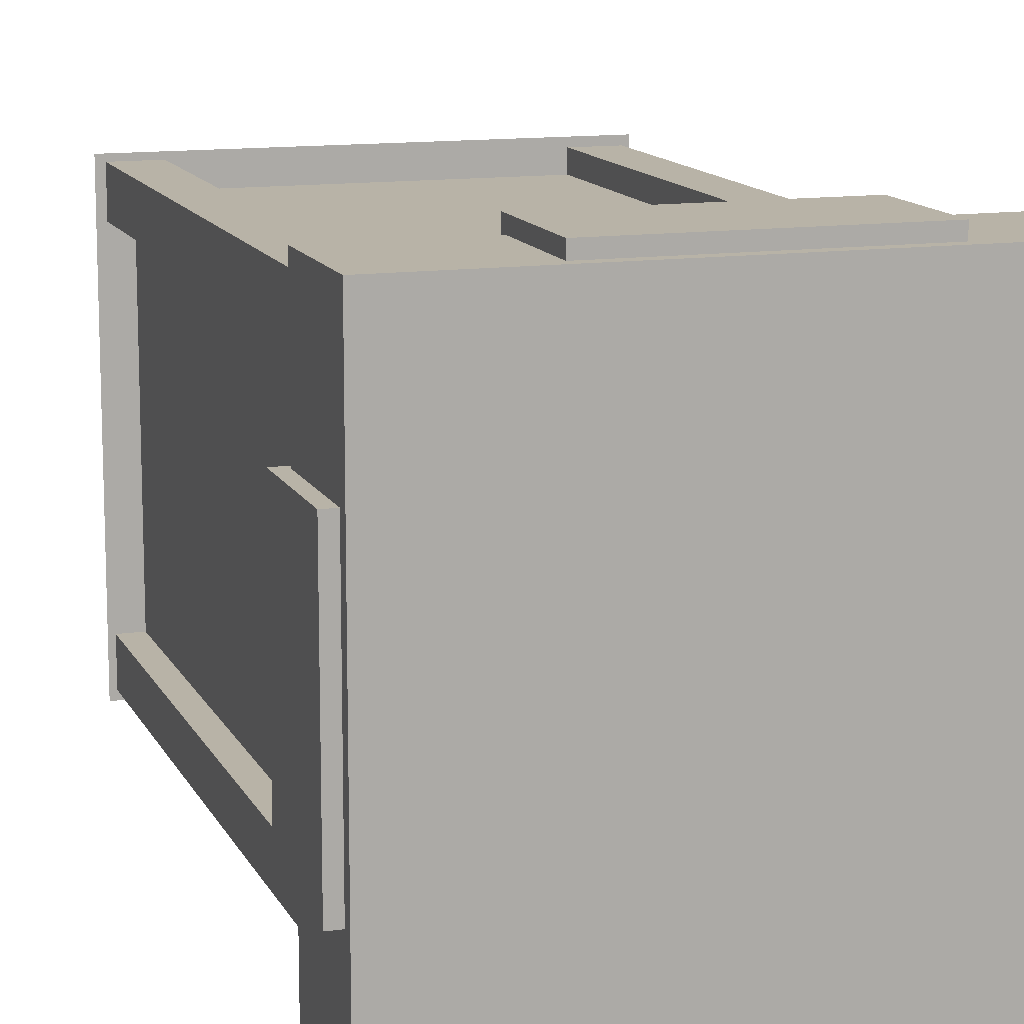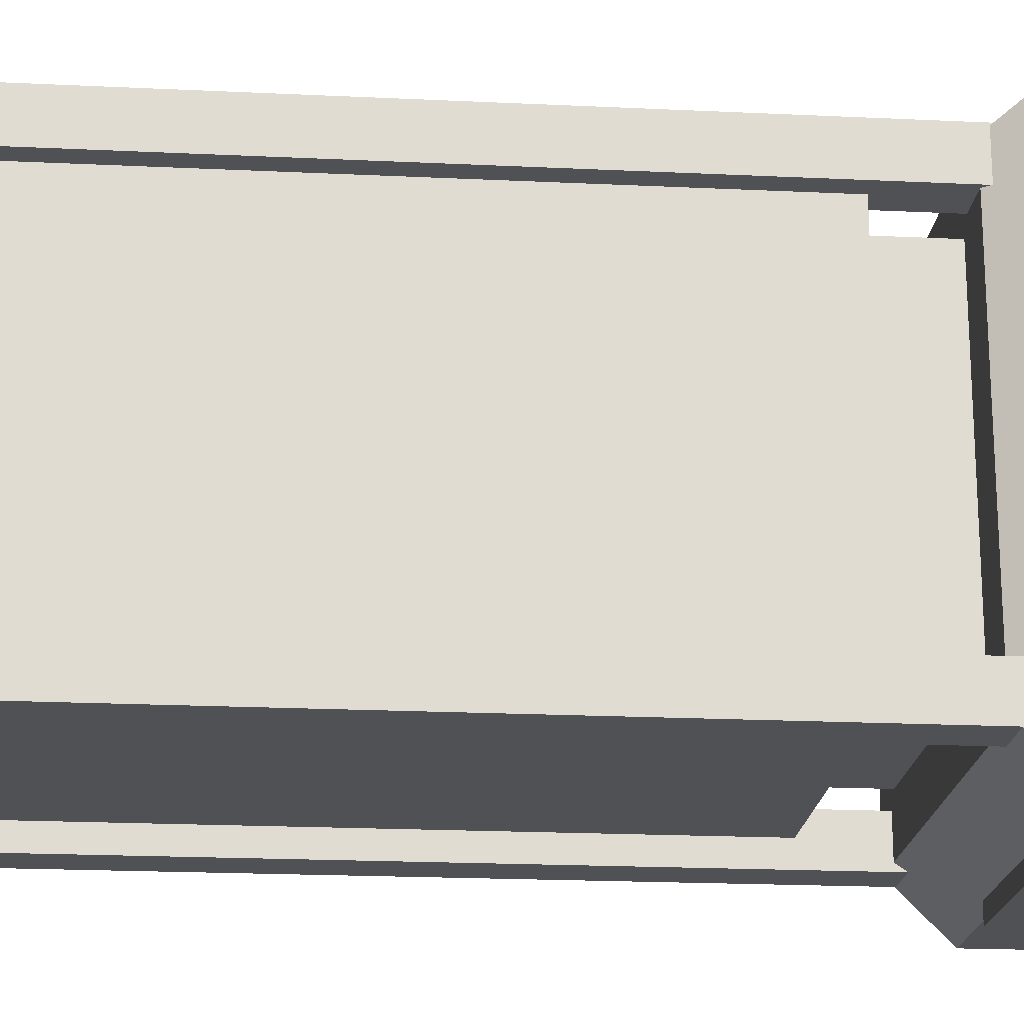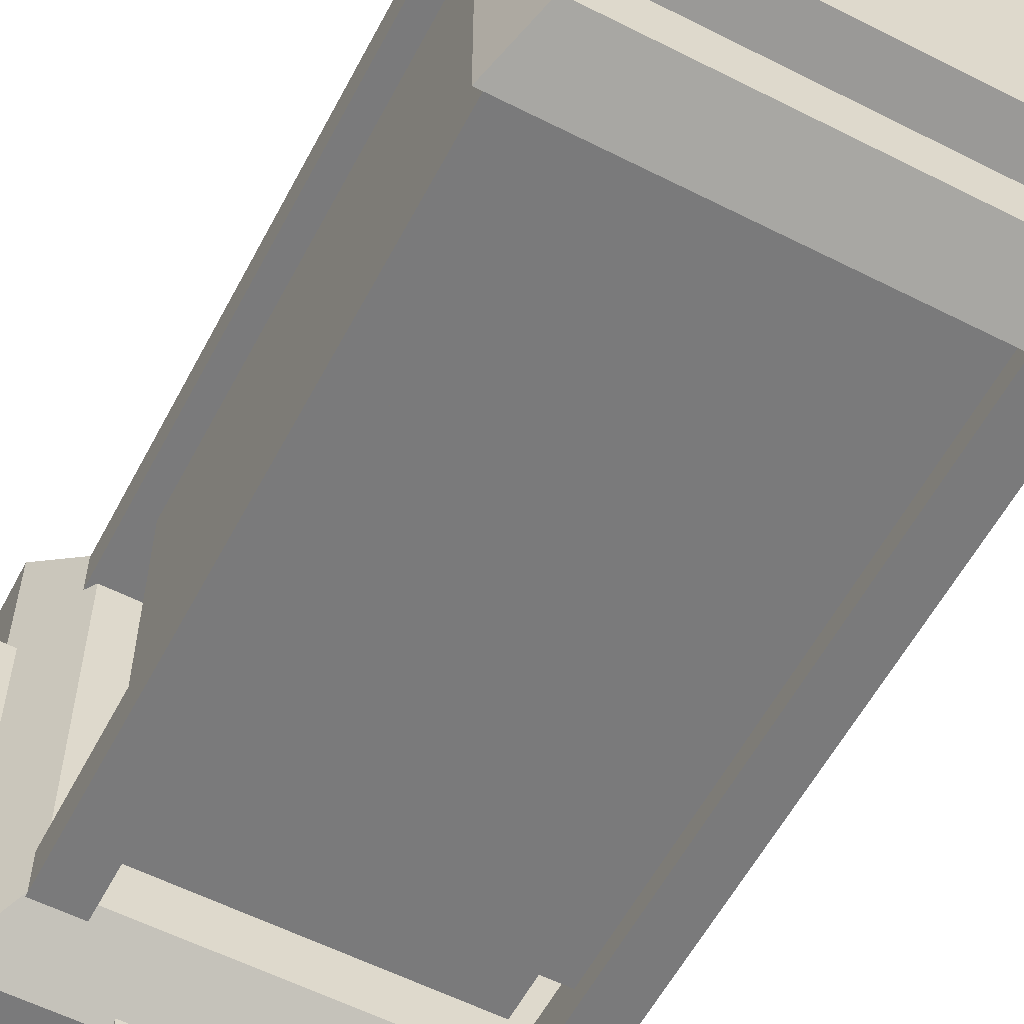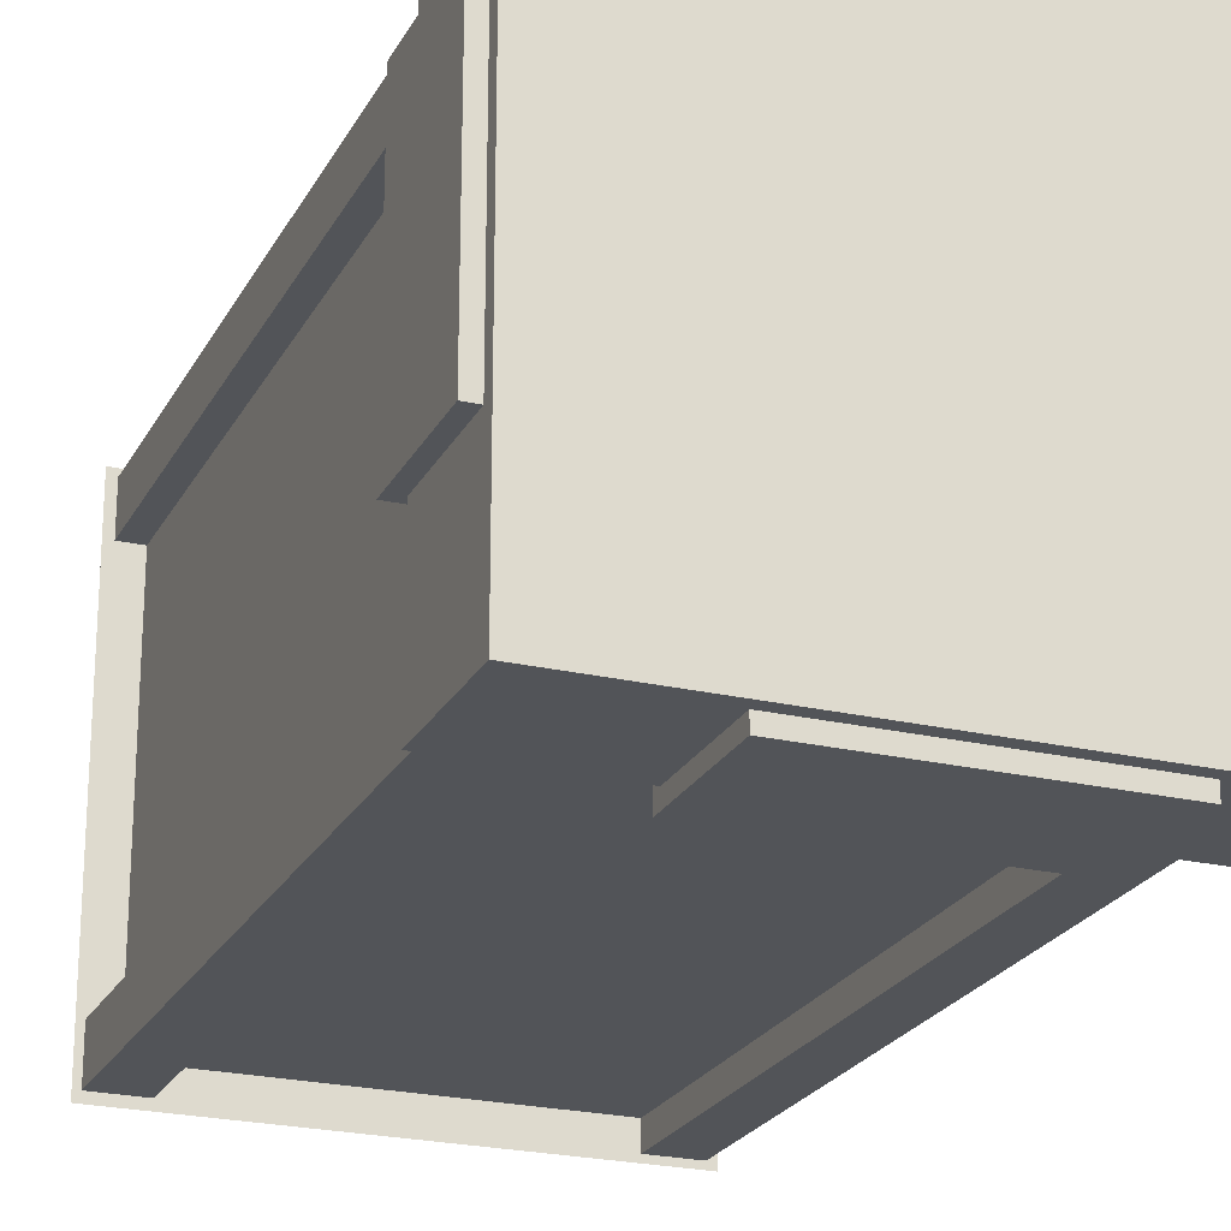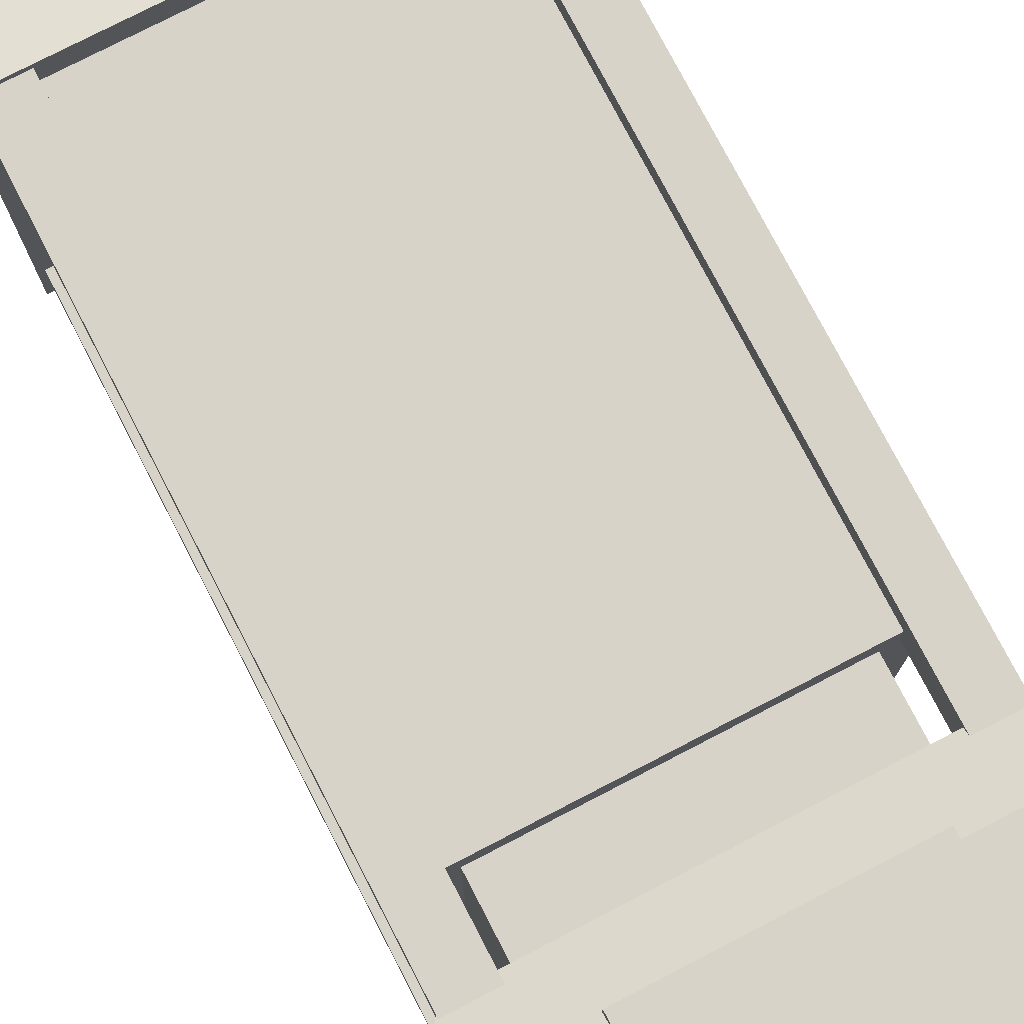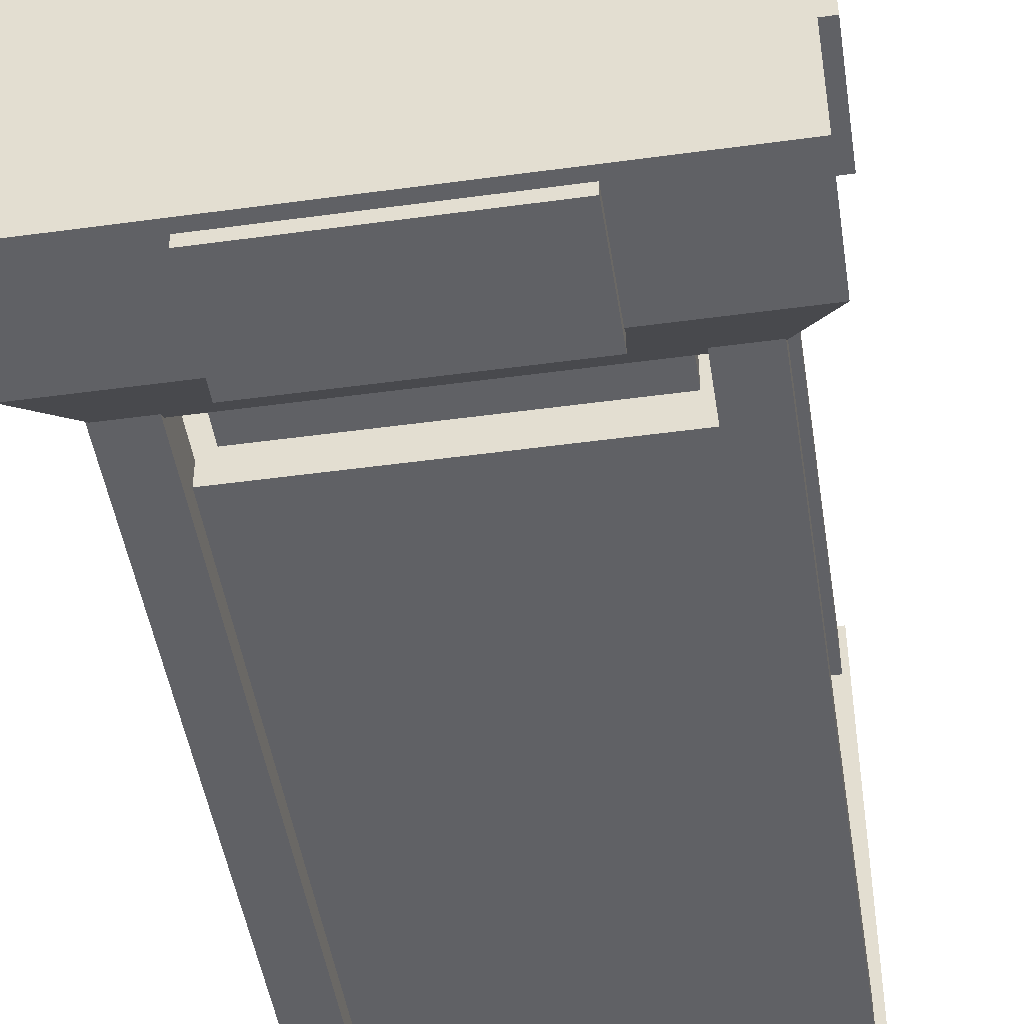
<metadata>
{"format":"obj","ext":"obj","renderer":"f3d","projection":"perspective","resolution":1024,"background":"white","views":[{"elev":12.8,"azim":-18.0,"up":"+Z"},{"elev":-19.9,"azim":-95.1,"up":"+Z"},{"elev":-58.1,"azim":152.3,"up":"+Z"},{"elev":-23.1,"azim":-21.7,"up":"+Z"},{"elev":77.0,"azim":-27.4,"up":"+Z"},{"elev":-47.2,"azim":8.8,"up":"+Z"}]}
</metadata>
<code>
o lightSquare_0
v -0.1293 -0.009512 0.1293
v -0.1293 0.05139 0.1293
v -0.1293 -0.009512 -0.1293
v -0.1293 0.05139 -0.1293
v 0.1293 -0.009512 0.1293
v 0.1293 0.05139 0.1293
v 0.1293 -0.009512 -0.1293
v 0.1293 0.05139 -0.1293
v -0.1063 0.08433 0.1063
v -0.1063 0.08433 -0.1063
v 0.1063 0.08433 -0.1063
v 0.1063 0.08433 0.1063
v -0.07908 0.06564 0.07908
v -0.07908 0.06564 -0.07908
v 0.07908 0.06564 -0.07908
v 0.07908 0.06564 0.07908
v -0.07908 0.1266 0.07908
v -0.07908 0.1266 -0.07908
v 0.07908 0.1266 -0.07908
v 0.07908 0.1266 0.07908
v -0.09761 0.1222 0.09761
v -0.09761 0.1222 -0.09761
v 0.09761 0.1222 -0.09761
v 0.09761 0.1222 0.09761
v -0.09761 0.4339 0.09761
v -0.09761 0.4339 -0.09761
v 0.09761 0.4339 -0.09761
v 0.09761 0.4339 0.09761
v -0.1135 0.4281 0.1135
v -0.1135 0.4281 -0.1135
v 0.1135 0.4281 -0.1135
v 0.1135 0.4281 0.1135
v -0.1023 0.4625 0.1023
v -0.1023 0.4625 -0.1023
v 0.1023 0.4625 -0.1023
v 0.1023 0.4625 0.1023
v -0.07541 0.4495 0.07541
v -0.07541 0.4495 -0.07541
v 0.07541 0.4495 -0.07541
v 0.07541 0.4495 0.07541
v -0.068 0.4853 0.068
v -0.068 0.4853 -0.068
v 0.068 0.4853 -0.068
v 0.068 0.4853 0.068
v 0.06245 -0.003473 -0.1358
v 0.06245 0.05598 -0.1358
v -0.06245 -0.003473 -0.1358
v -0.06245 0.05598 -0.1358
v 0.06245 -0.003473 -0.07572
v 0.06245 0.05598 -0.07572
v -0.06245 0.05598 -0.07572
v -0.06245 -0.003473 -0.07572
v -0.1358 -0.003473 -0.06245
v -0.1358 0.05598 -0.06245
v -0.1358 -0.003473 0.06245
v -0.1358 0.05598 0.06245
v -0.07572 -0.003473 -0.06245
v -0.07572 0.05598 -0.06245
v -0.07572 0.05598 0.06245
v -0.07572 -0.003473 0.06245
v 0.1358 -0.003473 0.06245
v 0.1358 0.05598 0.06245
v 0.1358 -0.003473 -0.06245
v 0.1358 0.05598 -0.06245
v 0.07572 -0.003473 0.06245
v 0.07572 0.05598 0.06245
v 0.07572 0.05598 -0.06245
v 0.07572 -0.003473 -0.06245
v -0.06245 -0.003473 0.1358
v -0.06245 0.05598 0.1358
v 0.06245 -0.003473 0.1358
v 0.06245 0.05598 0.1358
v -0.06245 -0.003473 0.07572
v -0.06245 0.05598 0.07572
v 0.06245 0.05598 0.07572
v 0.06245 -0.003473 0.07572
v -0.085 0.4338 0.1101
v -0.109 0.4338 0.1101
v -0.109 0.4338 0.08615
v -0.085 0.4338 0.08615
v -0.085 0.0435 0.1101
v -0.109 0.0435 0.1101
v -0.109 0.0435 0.08615
v -0.085 0.0435 0.08615
v 0.1101 0.4338 0.085
v 0.1101 0.4338 0.109
v 0.08615 0.4338 0.109
v 0.08615 0.4338 0.085
v 0.1101 0.0435 0.085
v 0.1101 0.0435 0.109
v 0.08615 0.0435 0.109
v 0.08615 0.0435 0.085
v 0.085 0.4338 -0.1101
v 0.109 0.4338 -0.1101
v 0.109 0.4338 -0.08615
v 0.085 0.4338 -0.08615
v 0.085 0.0435 -0.1101
v 0.109 0.0435 -0.1101
v 0.109 0.0435 -0.08615
v 0.085 0.0435 -0.08615
v -0.1101 0.4338 -0.085
v -0.1101 0.4338 -0.109
v -0.08615 0.4338 -0.109
v -0.08615 0.4338 -0.085
v -0.1101 0.0435 -0.085
v -0.1101 0.0435 -0.109
v -0.08615 0.0435 -0.109
v -0.08615 0.0435 -0.085
f 16 14 15
f 18 20 19
f 15 20 16
f 13 18 14
f 16 17 13
f 14 19 15
f 40 38 39
f 42 44 43
f 39 44 40
f 37 42 38
f 40 41 37
f 38 43 39
f 48 45 47
f 49 51 52
f 49 47 45
f 50 45 46
f 51 46 48
f 52 48 47
f 56 53 55
f 57 59 60
f 57 55 53
f 58 53 54
f 59 54 56
f 60 56 55
f 64 61 63
f 65 67 68
f 65 63 61
f 66 61 62
f 67 62 64
f 68 64 63
f 72 69 71
f 73 75 76
f 73 71 69
f 74 69 70
f 75 70 72
f 76 72 71
f 84 79 80
f 82 77 78
f 81 80 77
f 83 78 79
f 92 87 88
f 90 85 86
f 89 88 85
f 91 86 87
f 100 95 96
f 98 93 94
f 97 96 93
f 99 94 95
f 108 103 104
f 106 101 102
f 105 104 101
f 107 102 103
f 16 13 14
f 18 17 20
f 15 19 20
f 13 17 18
f 16 20 17
f 14 18 19
f 40 37 38
f 42 41 44
f 39 43 44
f 37 41 42
f 40 44 41
f 38 42 43
f 48 46 45
f 49 50 51
f 49 52 47
f 50 49 45
f 51 50 46
f 52 51 48
f 56 54 53
f 57 58 59
f 57 60 55
f 58 57 53
f 59 58 54
f 60 59 56
f 64 62 61
f 65 66 67
f 65 68 63
f 66 65 61
f 67 66 62
f 68 67 64
f 72 70 69
f 73 74 75
f 73 76 71
f 74 73 69
f 75 74 70
f 76 75 72
f 84 83 79
f 82 81 77
f 81 84 80
f 83 82 78
f 92 91 87
f 90 89 85
f 89 92 88
f 91 90 86
f 100 99 95
f 98 97 93
f 97 100 96
f 99 98 94
f 108 107 103
f 106 105 101
f 105 108 104
f 107 106 102
f 2 3 1
f 4 7 3
f 8 5 7
f 6 1 5
f 7 1 3
f 6 9 2
f 10 12 11
f 4 11 8
f 8 12 6
f 2 10 4
f 32 30 31
f 34 36 35
f 31 36 32
f 29 34 30
f 32 33 29
f 30 35 31
f 2 4 3
f 4 8 7
f 8 6 5
f 6 2 1
f 7 5 1
f 6 12 9
f 10 9 12
f 4 10 11
f 8 11 12
f 2 9 10
f 32 29 30
f 34 33 36
f 31 35 36
f 29 33 34
f 32 36 33
f 30 34 35
f 24 25 21
f 22 24 21
f 26 28 27
f 22 27 23
f 23 28 24
f 21 26 22
f 24 28 25
f 22 23 24
f 26 25 28
f 22 26 27
f 23 27 28
f 21 25 26

</code>
